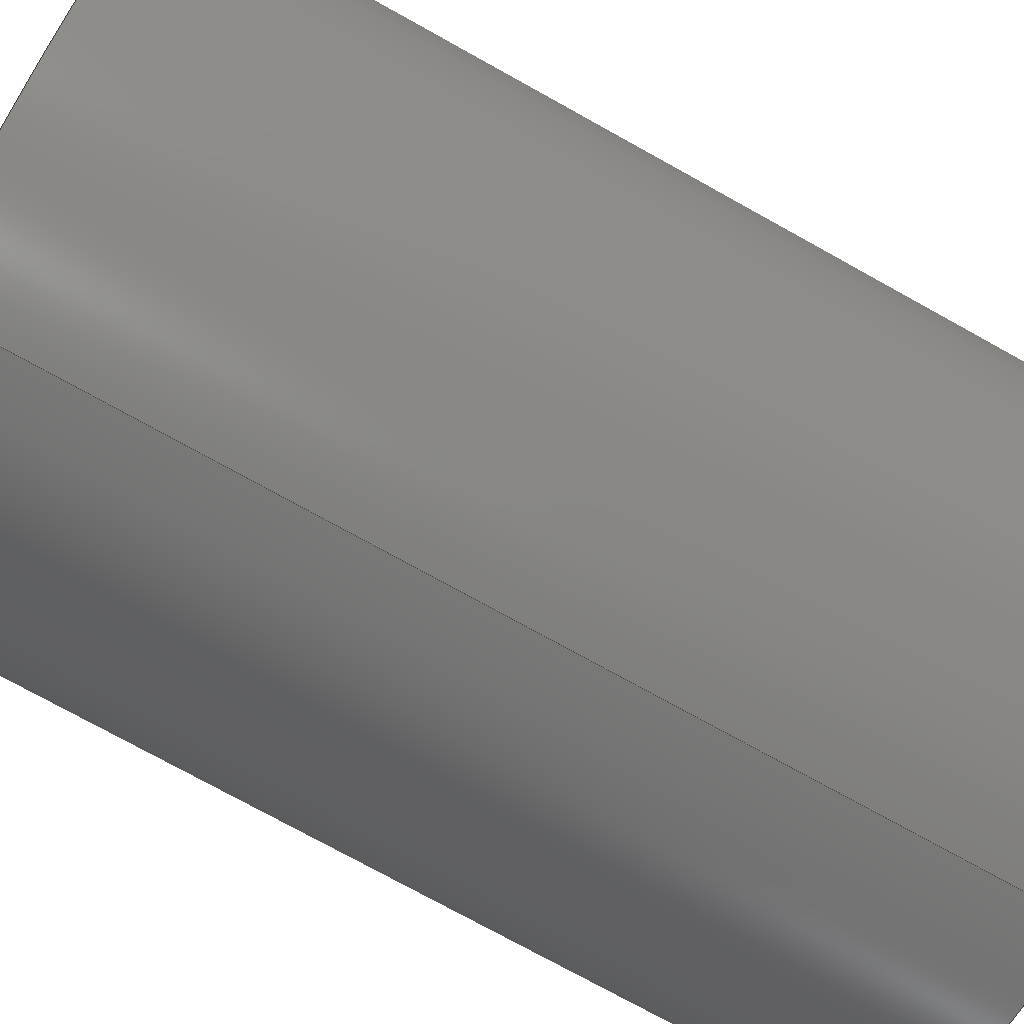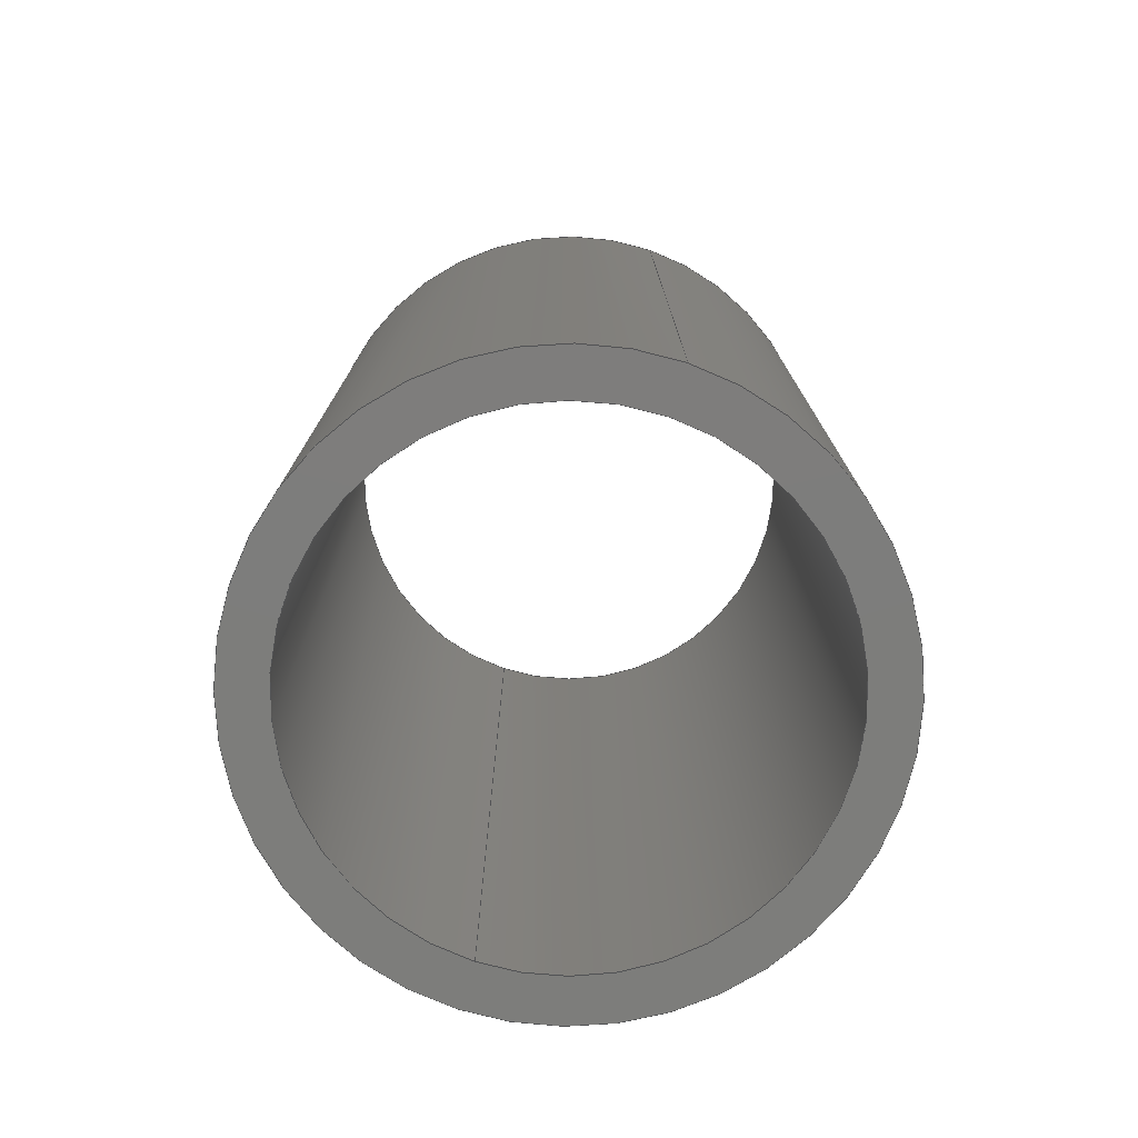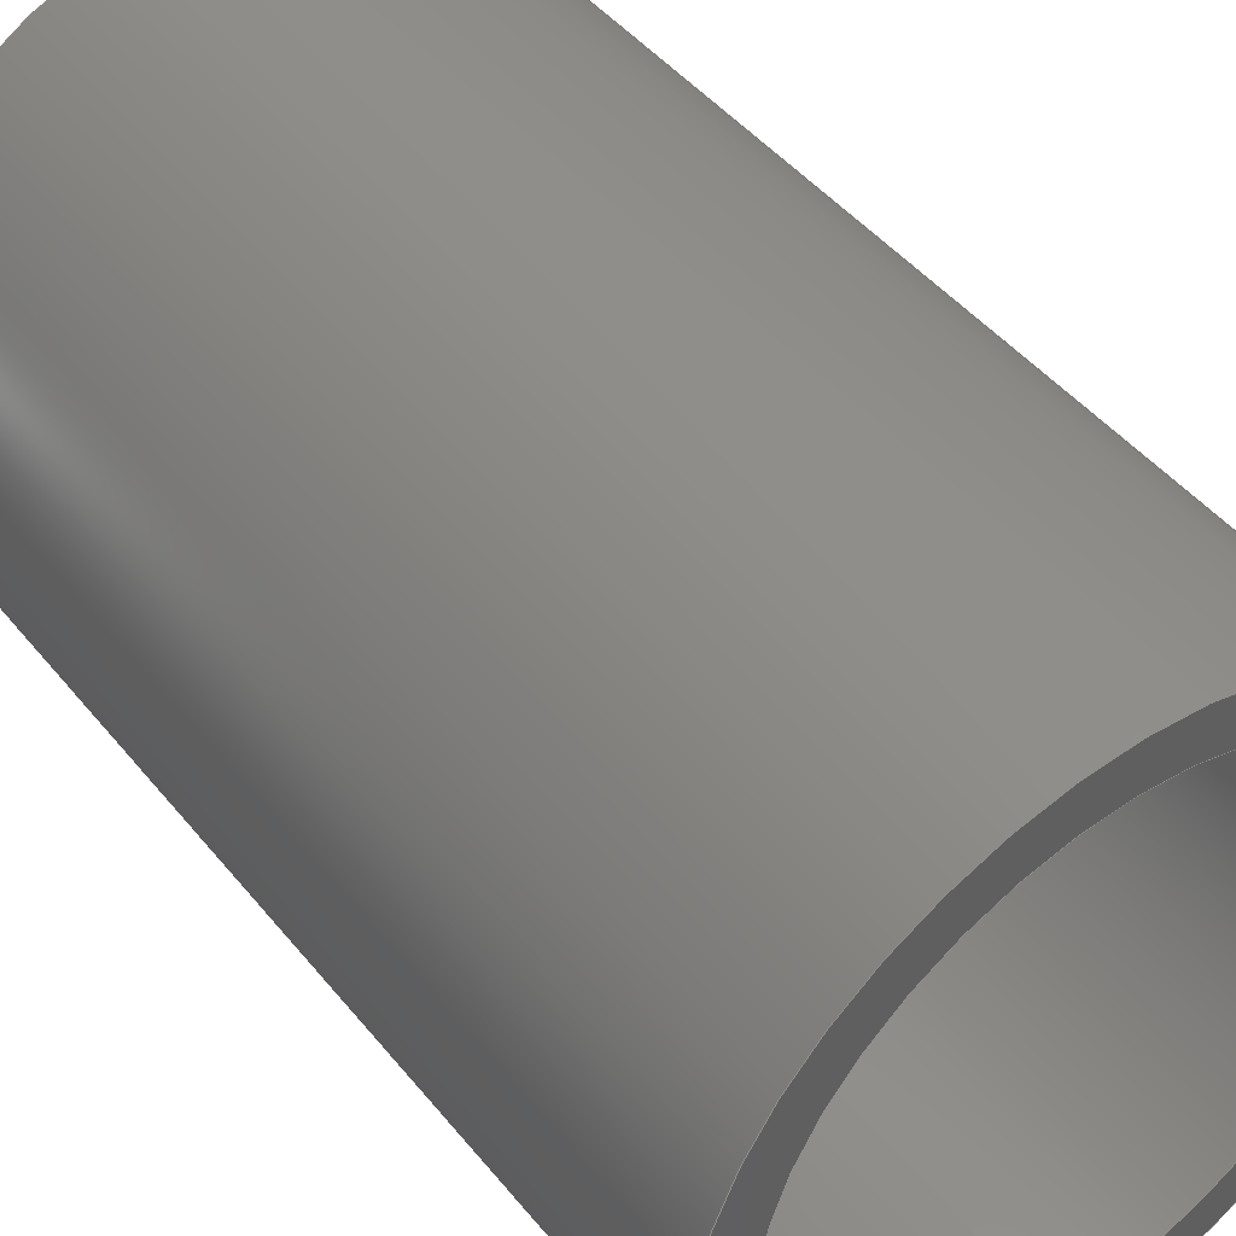
<metadata>
{"format":"step","ext":"step","renderer":"f3d","projection":"perspective","resolution":1024,"background":"white","views":[{"elev":-75.6,"azim":61.0,"up":"+Z"},{"elev":-76.7,"azim":161.1,"up":"+Y"},{"elev":46.1,"azim":143.4,"up":"+Z"}]}
</metadata>
<code>
ISO-10303-21;
DATA;
#1 = CC_DESIGN_APPROVAL ( #143, ( #67 ) ) ;
#2 = APPROVAL_ROLE ( '' ) ;
#3 = CARTESIAN_POINT ( 'NONE',  ( 0, 50, 0 ) ) ;
#4 = CARTESIAN_POINT ( 'NONE',  ( 0, 0, 0 ) ) ;
#5 = SECURITY_CLASSIFICATION_LEVEL ( 'unclassified' ) ;
#6 = DIRECTION ( 'NONE',  ( 0, 0, 1 ) ) ;
#7 = AXIS2_PLACEMENT_3D ( 'NONE', #153, #227, #246 ) ;
#8 = LOCAL_TIME ( 13, 15, 54, #231 ) ;
#9 = CYLINDRICAL_SURFACE ( 'NONE', #7, 16 ) ;
#10 = EDGE_CURVE ( 'NONE', #165, #215, #193, .T. ) ;
#11 = COORDINATED_UNIVERSAL_TIME_OFFSET ( 6, 0, .BEHIND. ) ;
#12 = DATE_AND_TIME ( #59, #163 ) ;
#13 = DIRECTION ( 'NONE',  ( 0, 1, 0 ) ) ;
#14 = CYLINDRICAL_SURFACE ( 'NONE', #222, 13.5 ) ;
#15 = CARTESIAN_POINT ( 'NONE',  ( 0, 0, 0 ) ) ;
#16 = CARTESIAN_POINT ( 'NONE',  ( 0, 50, -16 ) ) ;
#17 = CARTESIAN_POINT ( 'NONE',  ( 0, 0, -13.5 ) ) ;
#18 = DIRECTION ( 'NONE',  ( 0, 1, 0 ) ) ;
#19 = PERSON_AND_ORGANIZATION ( #32, #174 ) ;
#20 = VERTEX_POINT ( 'NONE', #134 ) ;
#21 = DIRECTION ( 'NONE',  ( -0, -1, -0 ) ) ;
#22 = ADVANCED_FACE ( 'NONE', ( #87 ), #235, .F. ) ;
#23 = CIRCLE ( 'NONE', #225, 16 ) ;
#24 = AXIS2_PLACEMENT_3D ( 'NONE', #221, #248, #147 ) ;
#25 = VERTEX_POINT ( 'NONE', #114 ) ;
#26 = ORIENTED_EDGE ( 'NONE', *, *, #110, .F. ) ;
#27 = VERTEX_POINT ( 'NONE', #16 ) ;
#28 = APPROVAL_PERSON_ORGANIZATION ( #190, #29, #2 ) ;
#29 = APPROVAL ( #192, 'UNSPECIFIED' ) ;
#30 = DIRECTION ( 'NONE',  ( -0, -1, -0 ) ) ;
#31 = CIRCLE ( 'NONE', #199, 16 ) ;
#32 = PERSON ( 'UNSPECIFIED', 'UNSPECIFIED', 'UNSPECIFIED', ('UNSPECIFIED'), ('UNSPECIFIED'), ('UNSPECIFIED') ) ;
#33 = LOCAL_TIME ( 13, 15, 54, #85 ) ;
#34 =( LENGTH_UNIT ( ) NAMED_UNIT ( * ) SI_UNIT ( .MILLI., .METRE. ) );
#35 = LINE ( 'NONE', #182, #105 ) ;
#36 = CARTESIAN_POINT ( 'NONE',  ( 0, 0, 0 ) ) ;
#37 = PERSON_AND_ORGANIZATION_ROLE ( 'design_supplier' ) ;
#38 = EDGE_CURVE ( 'NONE', #165, #180, #35, .T. ) ;
#39 = DIRECTION ( 'NONE',  ( 0, 1, 0 ) ) ;
#40 = DIRECTION ( 'NONE',  ( 0, 1, 0 ) ) ;
#41 = APPLICATION_PROTOCOL_DEFINITION ( 'international standard', 'config_control_design', 1994, #159 ) ;
#42 = FACE_BOUND ( 'NONE', #161, .T. ) ;
#43 = ADVANCED_FACE ( 'NONE', ( #141 ), #9, .T. ) ;
#44 = FACE_OUTER_BOUND ( 'NONE', #130, .T. ) ;
#45 = ORIENTED_EDGE ( 'NONE', *, *, #65, .F. ) ;
#46 = ORIENTED_EDGE ( 'NONE', *, *, #145, .T. ) ;
#47 = AXIS2_PLACEMENT_3D ( 'NONE', #4, #18, #6 ) ;
#48 = CALENDAR_DATE ( 2017, 13, 6 ) ;
#49 = AXIS2_PLACEMENT_3D ( 'NONE', #15, #54, #148 ) ;
#50 = APPROVAL_PERSON_ORGANIZATION ( #207, #143, #228 ) ;
#51 = FACE_OUTER_BOUND ( 'NONE', #121, .T. ) ;
#52 = ORIENTED_EDGE ( 'NONE', *, *, #232, .F. ) ;
#53 = AXIS2_PLACEMENT_3D ( 'NONE', #115, #96, #185 ) ;
#54 = DIRECTION ( 'NONE',  ( 0, 1, 0 ) ) ;
#55 = ORIENTED_EDGE ( 'NONE', *, *, #70, .F. ) ;
#56 = DATE_TIME_ROLE ( 'classification_date' ) ;
#57 = CARTESIAN_POINT ( 'NONE',  ( 0, 50, 0 ) ) ;
#58 = DIRECTION ( 'NONE',  ( 0, 1, 0 ) ) ;
#59 = CALENDAR_DATE ( 2017, 13, 6 ) ;
#60 = ORIENTED_EDGE ( 'NONE', *, *, #127, .T. ) ;
#61 = CARTESIAN_POINT ( 'NONE',  ( 0, 0, 0 ) ) ;
#62 = CC_DESIGN_APPROVAL ( #29, ( #156 ) ) ;
#63 =( NAMED_UNIT ( * ) PLANE_ANGLE_UNIT ( ) SI_UNIT ( $, .RADIAN. ) );
#64 = ADVANCED_FACE ( 'NONE', ( #51, #108 ), #74, .F. ) ;
#65 = EDGE_CURVE ( 'NONE', #27, #20, #164, .T. ) ;
#66 = CALENDAR_DATE ( 2017, 13, 6 ) ;
#67 = PRODUCT_DEFINITION_FORMATION_WITH_SPECIFIED_SOURCE ( 'ANY', '', #183, .NOT_KNOWN. ) ;
#68 = FACE_OUTER_BOUND ( 'NONE', #198, .T. ) ;
#69 = AXIS2_PLACEMENT_3D ( 'NONE', #80, #98, #119 ) ;
#70 = EDGE_CURVE ( 'NONE', #195, #25, #89, .T. ) ;
#71 = CC_DESIGN_SECURITY_CLASSIFICATION ( #156, ( #67 ) ) ;
#72 = EDGE_LOOP ( 'NONE', ( #126, #188 ) ) ;
#73 = DIRECTION ( 'NONE',  ( 0, -0, 1 ) ) ;
#74 = PLANE ( 'NONE',  #79 ) ;
#75 = DIRECTION ( 'NONE',  ( -0, -1, -0 ) ) ;
#76 = DIRECTION ( 'NONE',  ( 0, 0, 1 ) ) ;
#77 = CARTESIAN_POINT ( 'NONE',  ( 0, 50, 0 ) ) ;
#78 = ORIENTED_EDGE ( 'NONE', *, *, #110, .T. ) ;
#79 = AXIS2_PLACEMENT_3D ( 'NONE', #36, #13, #91 ) ;
#80 = CARTESIAN_POINT ( 'NONE',  ( 0, 0, 0 ) ) ;
#81 = ADVANCED_FACE ( 'NONE', ( #194, #42 ), #247, .T. ) ;
#82 = ADVANCED_FACE ( 'NONE', ( #44 ), #146, .T. ) ;
#83 = DATE_AND_TIME ( #88, #8 ) ;
#84 = ORIENTED_EDGE ( 'NONE', *, *, #10, .F. ) ;
#85 = COORDINATED_UNIVERSAL_TIME_OFFSET ( 6, 0, .BEHIND. ) ;
#86 = CC_DESIGN_PERSON_AND_ORGANIZATION_ASSIGNMENT ( #99, #135, ( #67 ) ) ;
#87 = FACE_OUTER_BOUND ( 'NONE', #131, .T. ) ;
#88 = CALENDAR_DATE ( 2017, 13, 6 ) ;
#89 = LINE ( 'NONE', #149, #234 ) ;
#90 = DIRECTION ( 'NONE',  ( -0, -1, -0 ) ) ;
#91 = DIRECTION ( 'NONE',  ( 0, -0, 1 ) ) ;
#92 = ORIENTED_EDGE ( 'NONE', *, *, #70, .T. ) ;
#93 = EDGE_CURVE ( 'NONE', #106, #180, #102, .T. ) ;
#94 = APPROVAL_STATUS ( 'not_yet_approved' ) ;
#95 = ORIENTED_EDGE ( 'NONE', *, *, #145, .F. ) ;
#96 = DIRECTION ( 'NONE',  ( -0, -1, -0 ) ) ;
#97 = PRODUCT_DEFINITION ( 'UNKNOWN', '', #67, #103 ) ;
#98 = DIRECTION ( 'NONE',  ( 0, 0, 1 ) ) ;
#99 = PERSON_AND_ORGANIZATION ( #32, #174 ) ;
#100 = CARTESIAN_POINT ( 'NONE',  ( 0, 50, 0 ) ) ;
#101 = DATE_TIME_ROLE ( 'creation_date' ) ;
#102 = CIRCLE ( 'NONE', #49, 13.5 ) ;
#103 = DESIGN_CONTEXT ( 'detailed design', #154, 'design' ) ;
#104 = PRODUCT_RELATED_PRODUCT_CATEGORY ( 'detail', '', ( #183 ) ) ;
#105 = VECTOR ( 'NONE', #75, 1000 ) ;
#106 = VERTEX_POINT ( 'NONE', #17 ) ;
#107 = CC_DESIGN_DATE_AND_TIME_ASSIGNMENT ( #12, #101, ( #97 ) ) ;
#108 = FACE_BOUND ( 'NONE', #72, .T. ) ;
#109 = CLOSED_SHELL ( 'NONE', ( #160, #82, #81, #64, #43, #22 ) ) ;
#110 = EDGE_CURVE ( 'NONE', #215, #106, #226, .T. ) ;
#111 = APPROVAL_DATE_TIME ( #128, #137 ) ;
#112 = DATE_AND_TIME ( #184, #33 ) ;
#113 = CARTESIAN_POINT ( 'NONE',  ( 0, 50, -13.5 ) ) ;
#114 = CARTESIAN_POINT ( 'NONE',  ( 1.959e-15, 0, 16 ) ) ;
#115 = CARTESIAN_POINT ( 'NONE',  ( 0, 50, 0 ) ) ;
#116 = ORIENTED_EDGE ( 'NONE', *, *, #232, .T. ) ;
#117 =( NAMED_UNIT ( * ) SI_UNIT ( $, .STERADIAN. ) SOLID_ANGLE_UNIT ( ) );
#118 = DIRECTION ( 'NONE',  ( 0, 0, 1 ) ) ;
#119 = DIRECTION ( 'NONE',  ( 1, 0, 0 ) ) ;
#120 = COORDINATED_UNIVERSAL_TIME_OFFSET ( 6, 0, .BEHIND. ) ;
#121 = EDGE_LOOP ( 'NONE', ( #171, #239 ) ) ;
#122 = DIRECTION ( 'NONE',  ( 0, 0, 1 ) ) ;
#123 = CARTESIAN_POINT ( 'NONE',  ( 0, 50, -13.5 ) ) ;
#124 = LOCAL_TIME ( 13, 15, 54, #201 ) ;
#125 = VECTOR ( 'NONE', #245, 1000 ) ;
#126 = ORIENTED_EDGE ( 'NONE', *, *, #93, .T. ) ;
#127 = EDGE_CURVE ( 'NONE', #195, #27, #243, .T. ) ;
#128 = DATE_AND_TIME ( #66, #218 ) ;
#129 = EDGE_CURVE ( 'NONE', #20, #25, #31, .T. ) ;
#130 = EDGE_LOOP ( 'NONE', ( #196, #92, #210, #45 ) ) ;
#131 = EDGE_LOOP ( 'NONE', ( #142, #136, #78, #167 ) ) ;
#132 = APPROVAL_PERSON_ORGANIZATION ( #212, #137, #157 ) ;
#133 = CARTESIAN_POINT ( 'NONE',  ( 0, 50, -16 ) ) ;
#134 = CARTESIAN_POINT ( 'NONE',  ( 0, 0, -16 ) ) ;
#135 = PERSON_AND_ORGANIZATION_ROLE ( 'creator' ) ;
#136 = ORIENTED_EDGE ( 'NONE', *, *, #10, .T. ) ;
#137 = APPROVAL ( #204, 'UNSPECIFIED' ) ;
#138 = CARTESIAN_POINT ( 'NONE',  ( 1.653e-15, 50, 13.5 ) ) ;
#139 = VECTOR ( 'NONE', #90, 1000 ) ;
#140 = UNCERTAINTY_MEASURE_WITH_UNIT (LENGTH_MEASURE( 1e-05 ), #34, 'distance_accuracy_value', 'NONE');
#141 = FACE_OUTER_BOUND ( 'NONE', #236, .T. ) ;
#142 = ORIENTED_EDGE ( 'NONE', *, *, #38, .F. ) ;
#143 = APPROVAL ( #94, 'UNSPECIFIED' ) ;
#144 = MANIFOLD_SOLID_BREP ( 'Boss-Extrude1', #109 ) ;
#145 = EDGE_CURVE ( 'NONE', #27, #195, #23, .T. ) ;
#146 = CYLINDRICAL_SURFACE ( 'NONE', #241, 16 ) ;
#147 = DIRECTION ( 'NONE',  ( 0, 0, 1 ) ) ;
#148 = DIRECTION ( 'NONE',  ( 0, 0, 1 ) ) ;
#149 = CARTESIAN_POINT ( 'NONE',  ( 1.959e-15, 50, 16 ) ) ;
#150 = AXIS2_PLACEMENT_3D ( 'NONE', #61, #58, #76 ) ;
#151 = DIRECTION ( 'NONE',  ( 0, 0, 1 ) ) ;
#152 = ORIENTED_EDGE ( 'NONE', *, *, #65, .T. ) ;
#153 = CARTESIAN_POINT ( 'NONE',  ( 0, 50, 0 ) ) ;
#154 = APPLICATION_CONTEXT ( 'configuration controlled 3d designs of mechanical parts and assemblies' ) ;
#155 = DIRECTION ( 'NONE',  ( 0, 0, -1 ) ) ;
#156 = SECURITY_CLASSIFICATION ( '', '', #5 ) ;
#157 = APPROVAL_ROLE ( '' ) ;
#158 = EDGE_LOOP ( 'NONE', ( #46, #60 ) ) ;
#159 = APPLICATION_CONTEXT ( 'configuration controlled 3d designs of mechanical parts and assemblies' ) ;
#160 = ADVANCED_FACE ( 'NONE', ( #68 ), #14, .F. ) ;
#161 = EDGE_LOOP ( 'NONE', ( #52, #84 ) ) ;
#162 = CC_DESIGN_APPROVAL ( #137, ( #97 ) ) ;
#163 = LOCAL_TIME ( 13, 15, 54, #11 ) ;
#164 = LINE ( 'NONE', #133, #139 ) ;
#165 = VERTEX_POINT ( 'NONE', #138 ) ;
#166 = PERSON_AND_ORGANIZATION ( #32, #174 ) ;
#167 = ORIENTED_EDGE ( 'NONE', *, *, #237, .F. ) ;
#168 = AXIS2_PLACEMENT_3D ( 'NONE', #100, #39, #122 ) ;
#169 = SHAPE_DEFINITION_REPRESENTATION ( #213, #211 ) ;
#170 = CIRCLE ( 'NONE', #150, 16 ) ;
#171 = ORIENTED_EDGE ( 'NONE', *, *, #129, .F. ) ;
#172 = PERSON_AND_ORGANIZATION_ROLE ( 'design_owner' ) ;
#173 = PERSON_AND_ORGANIZATION_ROLE ( 'classification_officer' ) ;
#174 = ORGANIZATION ( 'UNSPECIFIED', 'UNSPECIFIED', '' ) ;
#175 = DIRECTION ( 'NONE',  ( 0, 0, 1 ) ) ;
#176 = ORIENTED_EDGE ( 'NONE', *, *, #129, .T. ) ;
#177 =( GEOMETRIC_REPRESENTATION_CONTEXT ( 3 ) GLOBAL_UNCERTAINTY_ASSIGNED_CONTEXT ( ( #140 ) ) GLOBAL_UNIT_ASSIGNED_CONTEXT ( ( #34, #63, #117 ) ) REPRESENTATION_CONTEXT ( 'NONE', 'WORKASPACE' ) );
#178 = DATE_AND_TIME ( #48, #124 ) ;
#179 = CIRCLE ( 'NONE', #240, 13.5 ) ;
#180 = VERTEX_POINT ( 'NONE', #208 ) ;
#181 = CC_DESIGN_PERSON_AND_ORGANIZATION_ASSIGNMENT ( #19, #172, ( #183 ) ) ;
#182 = CARTESIAN_POINT ( 'NONE',  ( 1.653e-15, 50, 13.5 ) ) ;
#183 = PRODUCT ( '4100-0032-0050', '4100-0032-0050', '', ( #249 ) ) ;
#184 = CALENDAR_DATE ( 2017, 13, 6 ) ;
#185 = DIRECTION ( 'NONE',  ( 0, 0, -1 ) ) ;
#186 = ORIENTED_EDGE ( 'NONE', *, *, #93, .F. ) ;
#187 = APPLICATION_PROTOCOL_DEFINITION ( 'international standard', 'config_control_design', 1994, #154 ) ;
#188 = ORIENTED_EDGE ( 'NONE', *, *, #237, .T. ) ;
#189 = DIRECTION ( 'NONE',  ( 0, 1, 0 ) ) ;
#190 = PERSON_AND_ORGANIZATION ( #32, #174 ) ;
#191 = AXIS2_PLACEMENT_3D ( 'NONE', #77, #244, #73 ) ;
#192 = APPROVAL_STATUS ( 'not_yet_approved' ) ;
#193 = CIRCLE ( 'NONE', #24, 13.5 ) ;
#194 = FACE_OUTER_BOUND ( 'NONE', #158, .T. ) ;
#195 = VERTEX_POINT ( 'NONE', #205 ) ;
#196 = ORIENTED_EDGE ( 'NONE', *, *, #127, .F. ) ;
#197 = PERSON_AND_ORGANIZATION ( #32, #174 ) ;
#198 = EDGE_LOOP ( 'NONE', ( #116, #202, #186, #26 ) ) ;
#199 = AXIS2_PLACEMENT_3D ( 'NONE', #229, #189, #175 ) ;
#200 = CC_DESIGN_PERSON_AND_ORGANIZATION_ASSIGNMENT ( #166, #206, ( #97 ) ) ;
#201 = COORDINATED_UNIVERSAL_TIME_OFFSET ( 6, 0, .BEHIND. ) ;
#202 = ORIENTED_EDGE ( 'NONE', *, *, #38, .T. ) ;
#203 = DIRECTION ( 'NONE',  ( 0, 0, -1 ) ) ;
#204 = APPROVAL_STATUS ( 'not_yet_approved' ) ;
#205 = CARTESIAN_POINT ( 'NONE',  ( 1.959e-15, 50, 16 ) ) ;
#206 = PERSON_AND_ORGANIZATION_ROLE ( 'creator' ) ;
#207 = PERSON_AND_ORGANIZATION ( #32, #174 ) ;
#208 = CARTESIAN_POINT ( 'NONE',  ( 1.653e-15, 0, 13.5 ) ) ;
#209 = CIRCLE ( 'NONE', #47, 13.5 ) ;
#210 = ORIENTED_EDGE ( 'NONE', *, *, #217, .T. ) ;
#211 = ADVANCED_BREP_SHAPE_REPRESENTATION ( '4100-0032-0050', ( #144, #69 ), #177 ) ;
#212 = PERSON_AND_ORGANIZATION ( #32, #174 ) ;
#213 = PRODUCT_DEFINITION_SHAPE ( 'NONE', 'NONE',  #97 ) ;
#214 = CC_DESIGN_PERSON_AND_ORGANIZATION_ASSIGNMENT ( #223, #173, ( #156 ) ) ;
#215 = VERTEX_POINT ( 'NONE', #123 ) ;
#216 = APPROVAL_DATE_TIME ( #83, #143 ) ;
#217 = EDGE_CURVE ( 'NONE', #25, #20, #170, .T. ) ;
#218 = LOCAL_TIME ( 13, 15, 54, #120 ) ;
#219 = APPROVAL_DATE_TIME ( #112, #29 ) ;
#220 = CARTESIAN_POINT ( 'NONE',  ( 0, 50, 0 ) ) ;
#221 = CARTESIAN_POINT ( 'NONE',  ( 0, 50, 0 ) ) ;
#222 = AXIS2_PLACEMENT_3D ( 'NONE', #3, #21, #155 ) ;
#223 = PERSON_AND_ORGANIZATION ( #32, #174 ) ;
#224 = DIRECTION ( 'NONE',  ( -0, -1, -0 ) ) ;
#225 = AXIS2_PLACEMENT_3D ( 'NONE', #57, #40, #118 ) ;
#226 = LINE ( 'NONE', #113, #125 ) ;
#227 = DIRECTION ( 'NONE',  ( -0, -1, -0 ) ) ;
#228 = APPROVAL_ROLE ( '' ) ;
#229 = CARTESIAN_POINT ( 'NONE',  ( 0, 0, 0 ) ) ;
#230 = CARTESIAN_POINT ( 'NONE',  ( 0, 50, 0 ) ) ;
#231 = COORDINATED_UNIVERSAL_TIME_OFFSET ( 6, 0, .BEHIND. ) ;
#232 = EDGE_CURVE ( 'NONE', #215, #165, #179, .T. ) ;
#233 = DIRECTION ( 'NONE',  ( 0, 1, 0 ) ) ;
#234 = VECTOR ( 'NONE', #224, 1000 ) ;
#235 = CYLINDRICAL_SURFACE ( 'NONE', #53, 13.5 ) ;
#236 = EDGE_LOOP ( 'NONE', ( #55, #95, #152, #176 ) ) ;
#237 = EDGE_CURVE ( 'NONE', #180, #106, #209, .T. ) ;
#238 = CC_DESIGN_PERSON_AND_ORGANIZATION_ASSIGNMENT ( #197, #37, ( #67 ) ) ;
#239 = ORIENTED_EDGE ( 'NONE', *, *, #217, .F. ) ;
#240 = AXIS2_PLACEMENT_3D ( 'NONE', #230, #233, #151 ) ;
#241 = AXIS2_PLACEMENT_3D ( 'NONE', #220, #30, #203 ) ;
#242 = CC_DESIGN_DATE_AND_TIME_ASSIGNMENT ( #178, #56, ( #156 ) ) ;
#243 = CIRCLE ( 'NONE', #168, 16 ) ;
#244 = DIRECTION ( 'NONE',  ( 0, 1, 0 ) ) ;
#245 = DIRECTION ( 'NONE',  ( -0, -1, -0 ) ) ;
#246 = DIRECTION ( 'NONE',  ( 0, 0, -1 ) ) ;
#247 = PLANE ( 'NONE',  #191 ) ;
#248 = DIRECTION ( 'NONE',  ( 0, 1, 0 ) ) ;
#249 = MECHANICAL_CONTEXT ( 'NONE', #159, 'mechanical' ) ;
ENDSEC;
END-ISO-10303-21;

</code>
